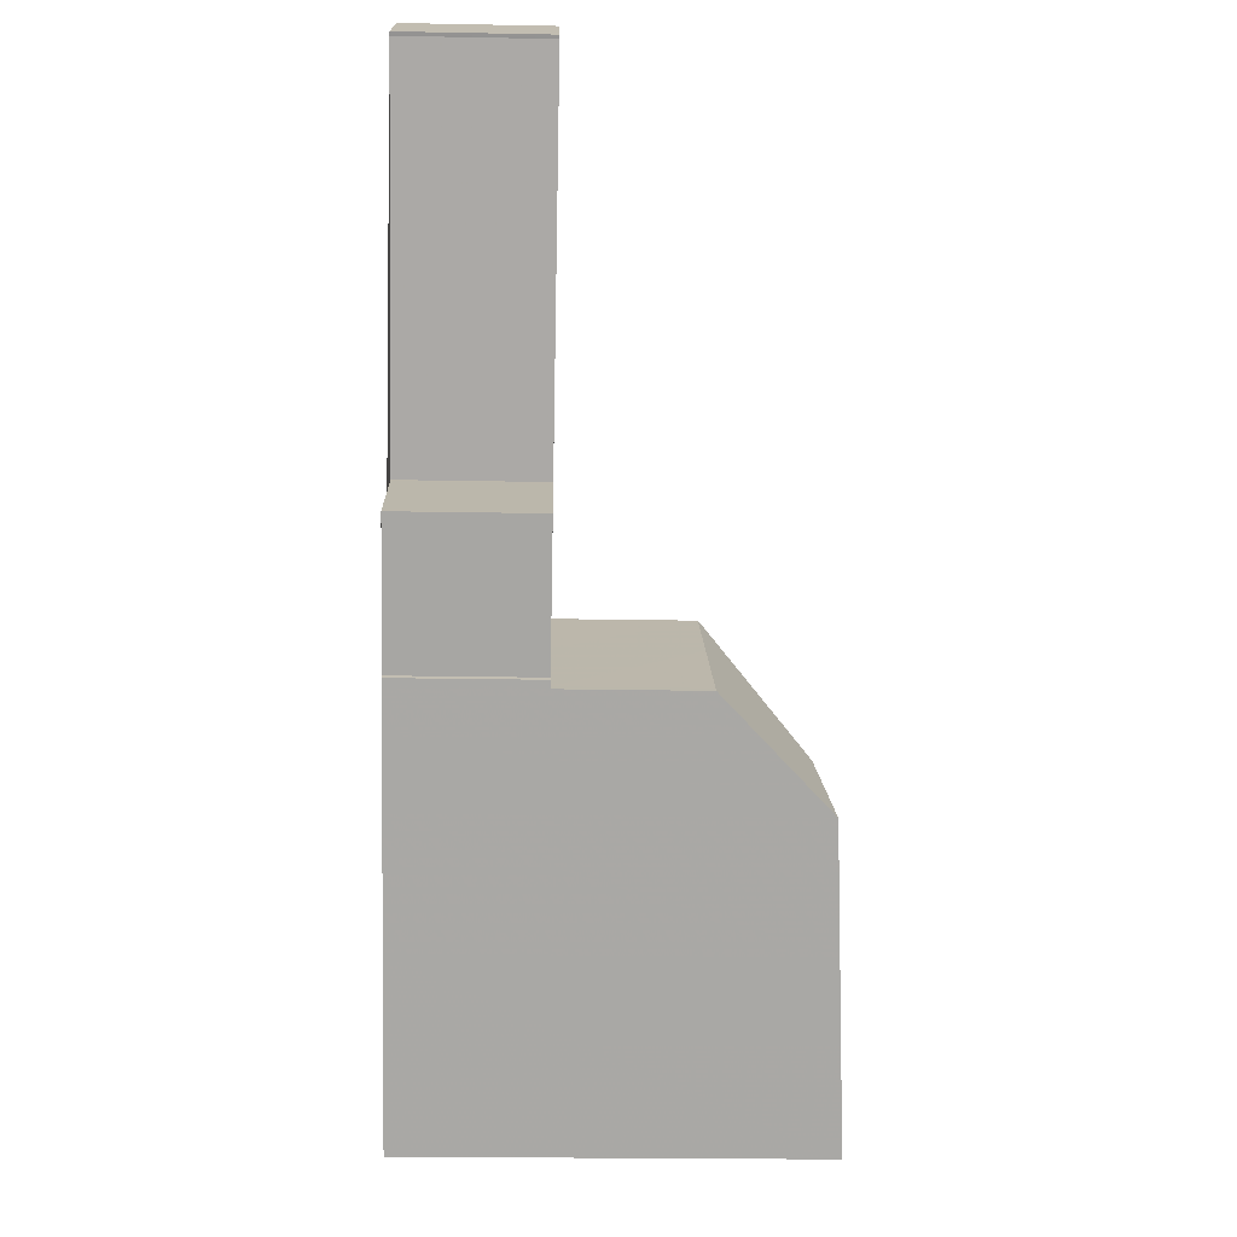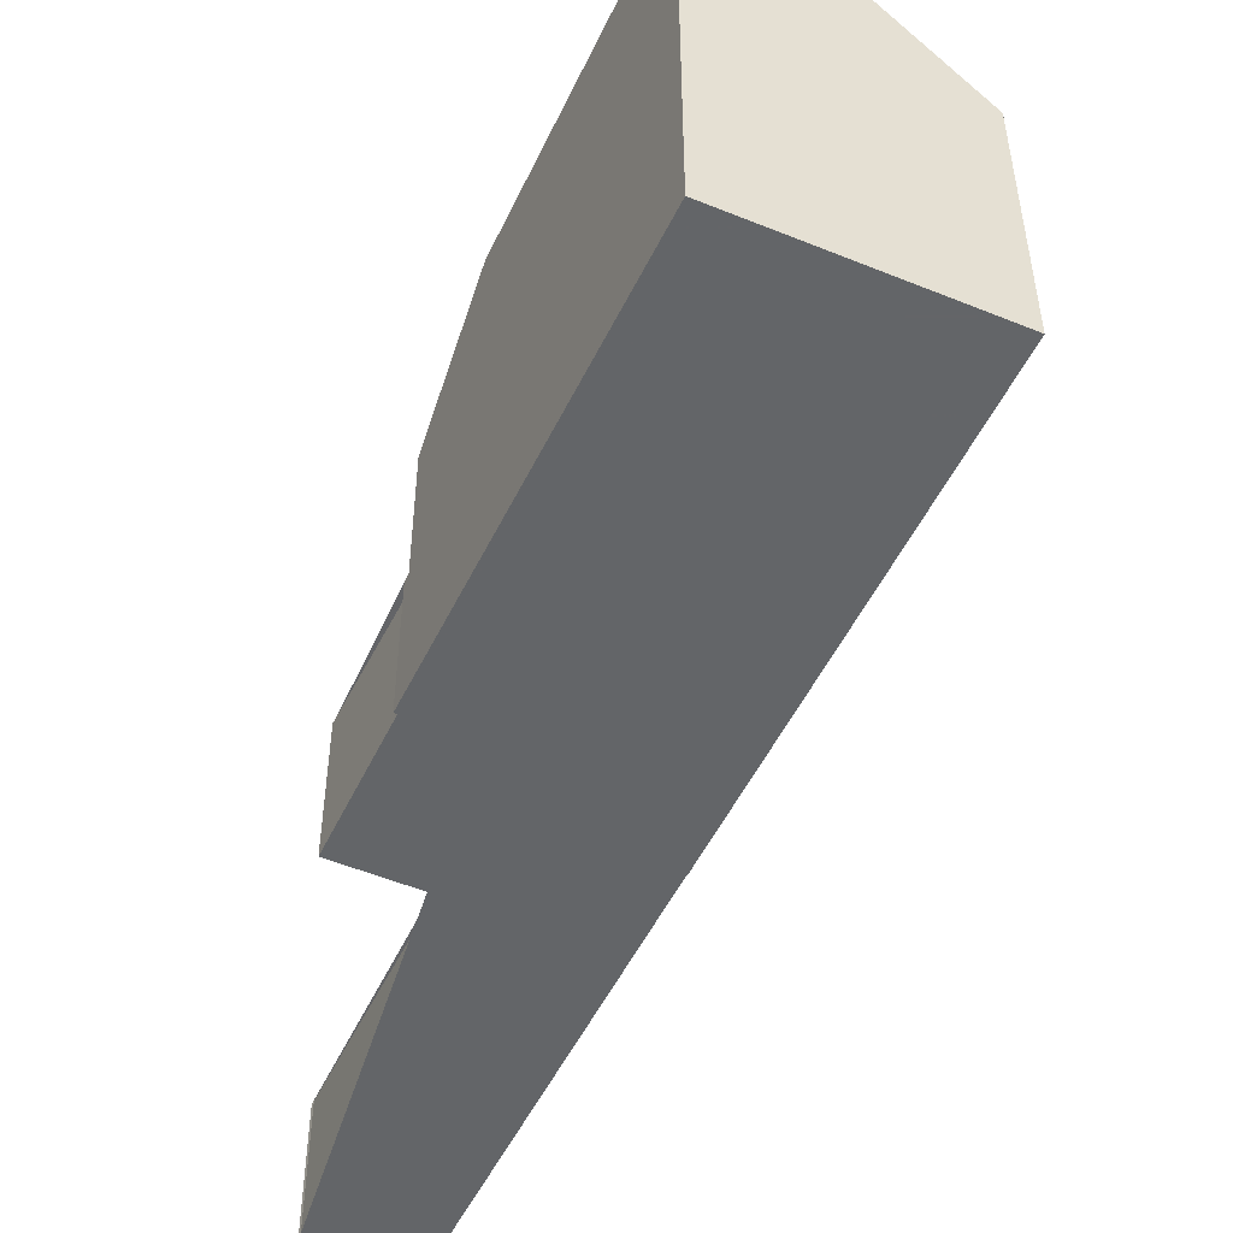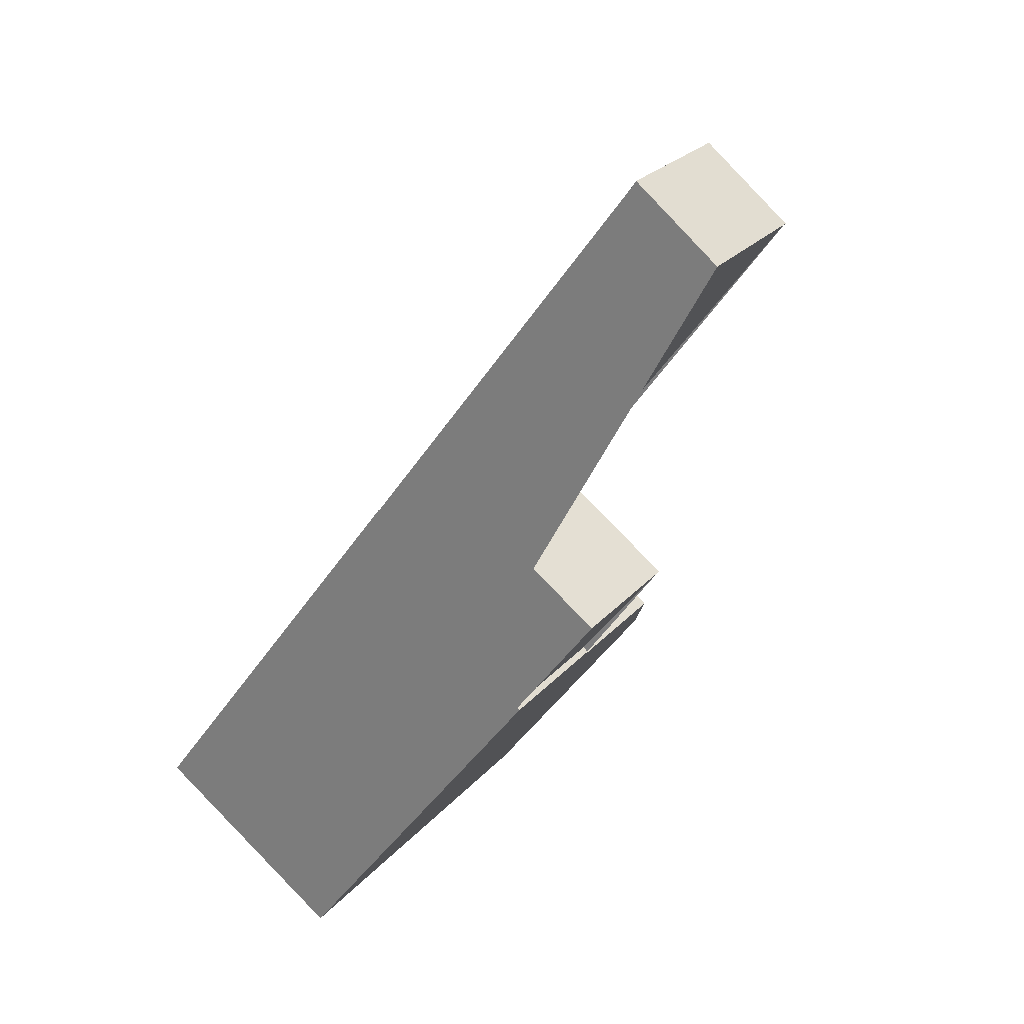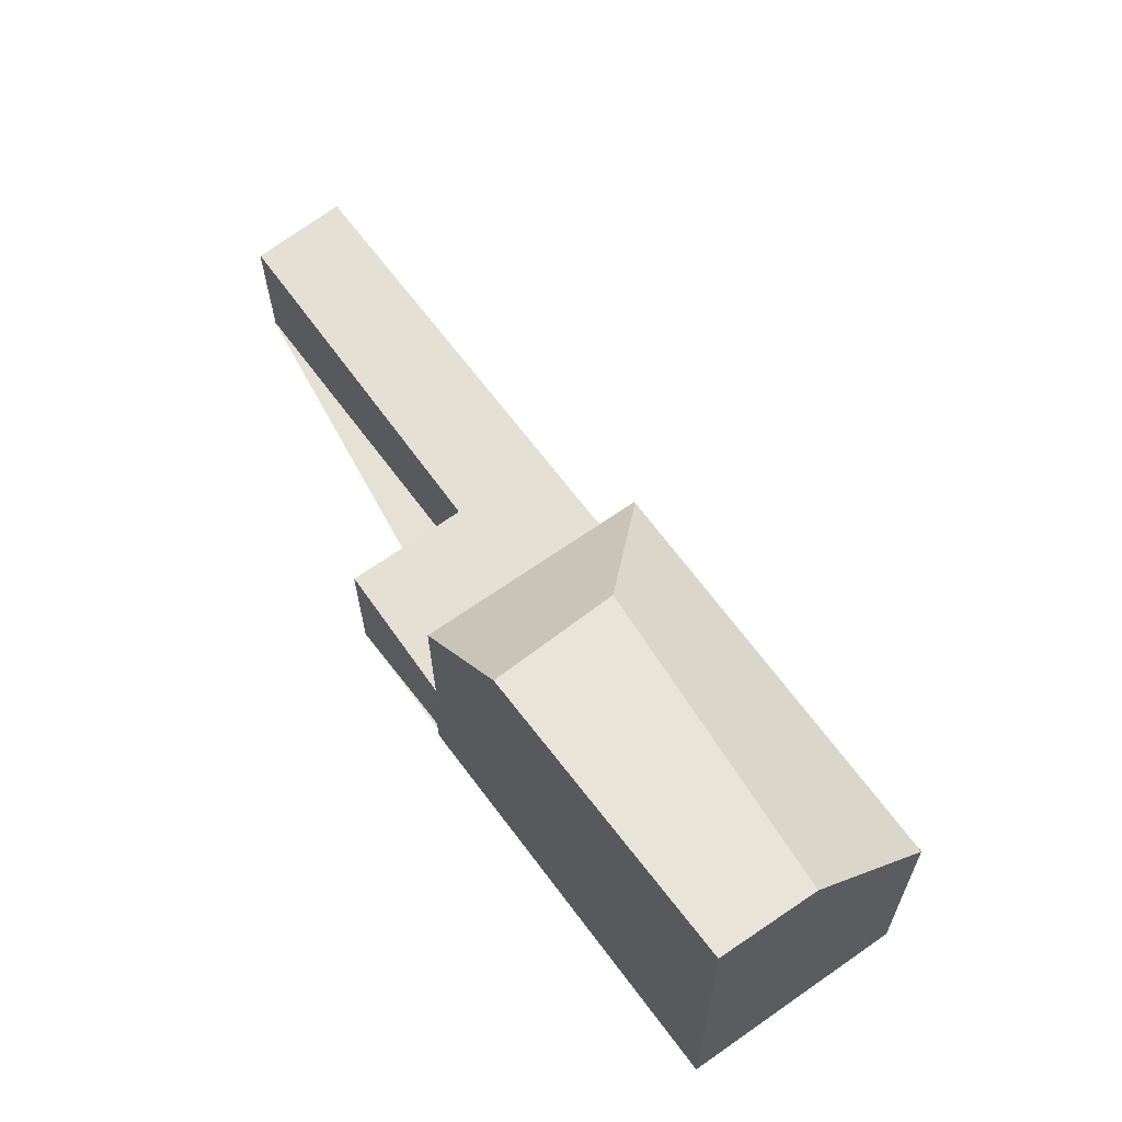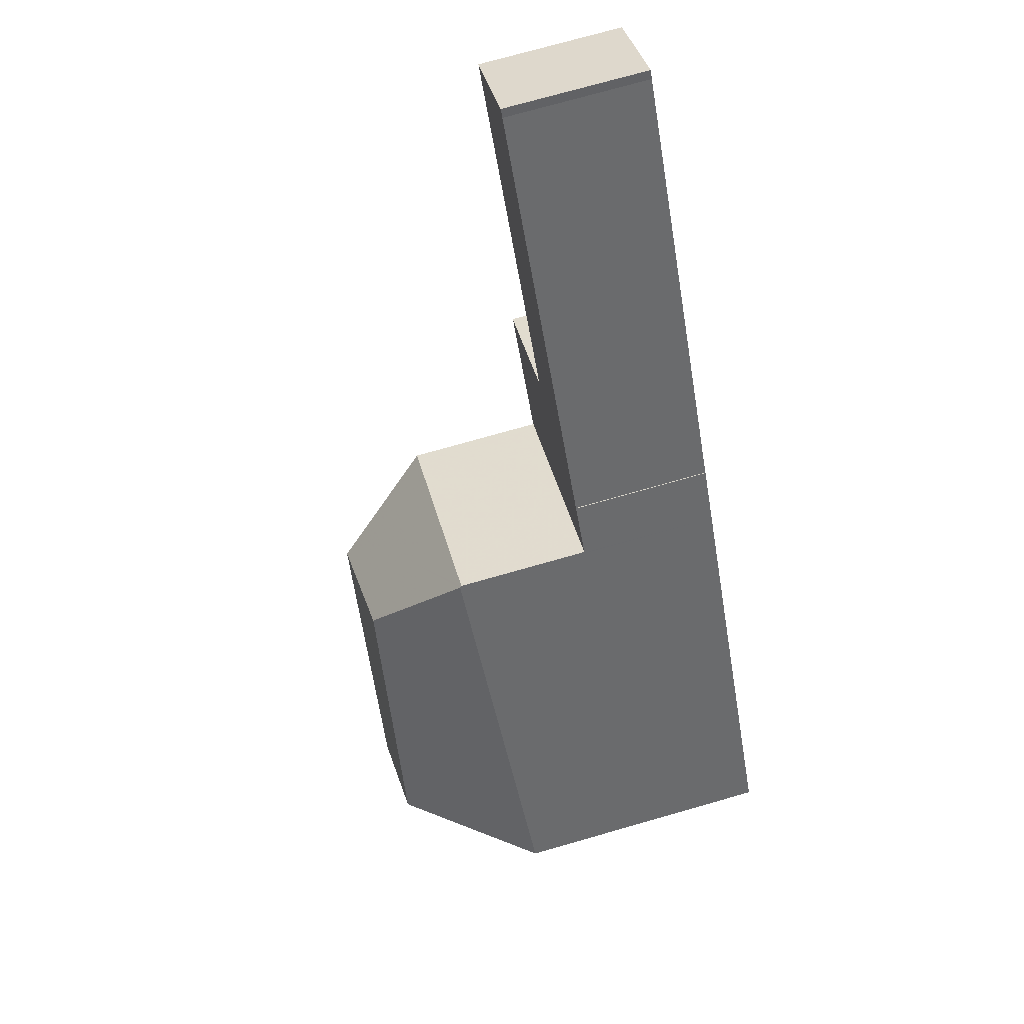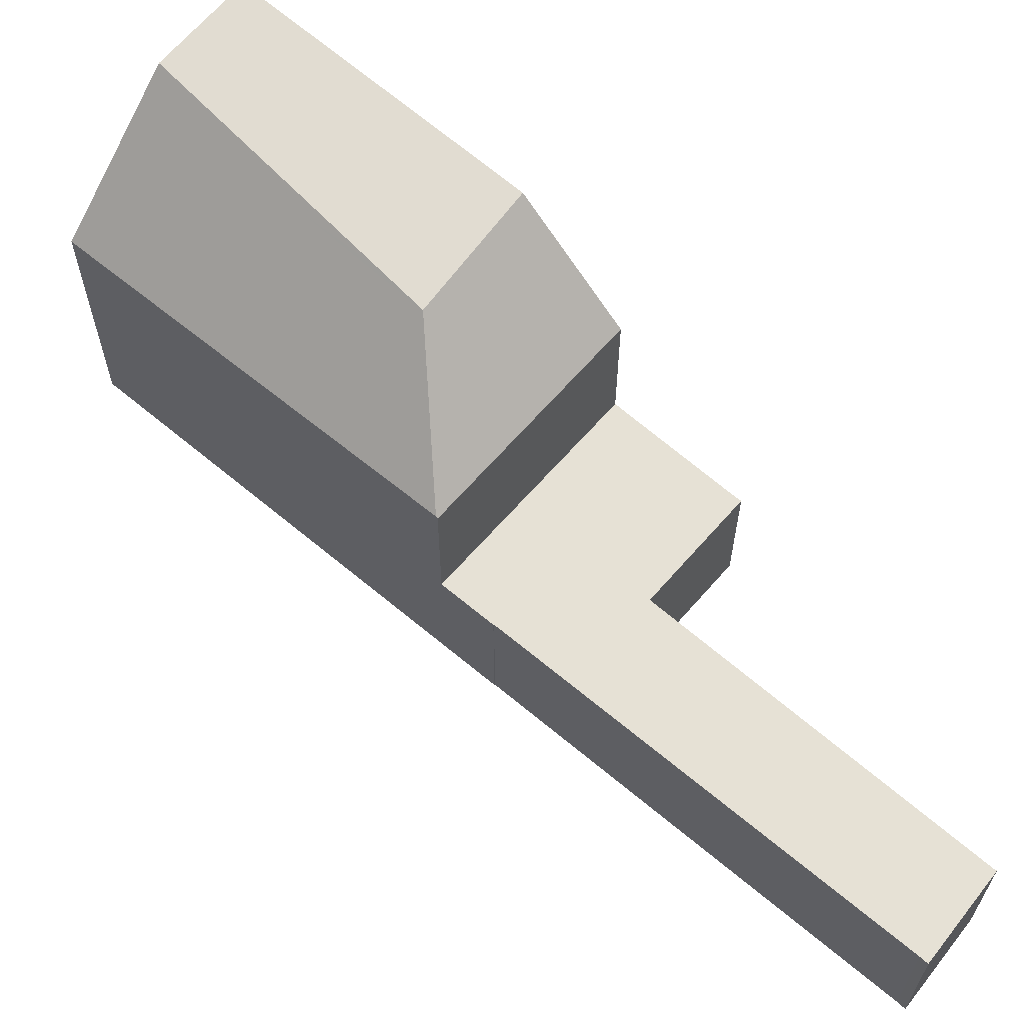
<metadata>
{"format":"obj","ext":"obj","renderer":"f3d","projection":"perspective","resolution":1024,"background":"white","views":[{"elev":-21.5,"azim":-91.9,"up":"+Y"},{"elev":-51.4,"azim":11.2,"up":"+Z"},{"elev":25.3,"azim":-149.1,"up":"+Y"},{"elev":-25.1,"azim":0.4,"up":"+Y"},{"elev":74.5,"azim":74.1,"up":"+Y"},{"elev":64.4,"azim":166.5,"up":"+Z"}]}
</metadata>
<code>
v -638.5 -1190 3.379
v -638.3 -1189 3.38
v -640.4 -1187 3.383
v -637.8 -1185 3.398
v -643.1 -1178 3.406
v -643.2 -1177 3.406
v -641.3 -1176 3.418
v -641.1 -1176 3.418
v -634.5 -1185 3.407
v -634.5 -1185 3.407
v -627.5 -1195 6.385
v -632.2 -1198 9.688
v -635.7 -1184 3.409
v -640.3 -1187 3.382
v -637.8 -1185 3.397
v -637.9 -1185 3.397
v -640.2 -1187 3.383
v -640.3 -1187 3.383
v -633.7 -1186 3.406
v -638.3 -1190 3.379
v -630.1 -1196 9.529
v -633.6 -1186 6.71
v -634.2 -1190 9.068
v -634.2 -1190 9.054
v -629.6 -1196 8.895
v -630.1 -1196 9.529
v -633.6 -1186 6.71
v -634.2 -1190 9.068
v -634.2 -1190 9.068
v -636.8 -1192 9.287
v -633.7 -1186 6.667
v -638.3 -1190 6.712
v -636.8 -1192 9.287
v -634.2 -1190 9.054
v -636.9 -1192 9.039
v -635.8 -1188 3.394
v -635.8 -1188 6.687
v -633.5 -1191 9.143
v -629.6 -1196 8.936
v -634.3 -1190 9.075
v -634.3 -1190 9.075
v -633.5 -1191 9.143
v -634.3 -1190 9.054
v -638.2 -1190 6.71
v -636.6 -1192 9.275
v -636.6 -1192 9.275
v -636.8 -1191 9.039
v -632.1 -1198 9.681
v -638.2 -1190 3.38
v -641.1 -1176 3.418
v -643.2 -1178 3.406
v -637.8 -1185 3.397
v -635.8 -1183 3.409
v -639.1 -1186 3.389
v -640.2 -1187 3.383
v -640.3 -1187 3.382
v -635.8 -1188 6.687
v -633.7 -1186 6.667
v -638.3 -1190 6.712
v -638.2 -1190 6.71
v -638.2 -1190 3.38
v -635.8 -1188 3.394
v -633.7 -1186 3.406
v -638.3 -1190 3.379
v -633.9 -1188 7.647
v -635.2 -1189 7.643
v -637.6 -1190 7.637
v -637.8 -1190 7.637
v -633.9 -1188 7.647
v -633.1 -1187 6.679
v -630.2 -1191 6.53
v -632.3 -1192 8.988
v -634.8 -1194 9.437
v -634.9 -1194 9.447
v -632.4 -1192 9.08
v -632.5 -1193 9.26
v -632.5 -1193 9.26
v -638.3 -1189 3.38
v -638.5 -1190 3.379
v -638.5 -1190 0
v -638.3 -1189 4.441e-16
v -640.3 -1187 3.382
v -638.3 -1189 3.38
v -638.3 -1189 4.441e-16
v -640.3 -1187 0
v -640.3 -1187 3.383
v -640.4 -1187 3.383
v -640.4 -1187 -4.441e-16
v -640.3 -1187 0
v -643.1 -1178 3.406
v -637.8 -1185 3.398
v -637.8 -1185 4.441e-16
v -643.1 -1178 0
v -643.2 -1178 3.406
v -643.1 -1178 3.406
v -643.1 -1178 0
v -643.2 -1178 0
v -641.3 -1176 3.418
v -643.2 -1177 3.406
v -643.2 -1177 0
v -641.3 -1176 -4.441e-16
v -641.1 -1176 3.418
v -641.3 -1176 3.418
v -641.3 -1176 -4.441e-16
v -641.1 -1176 0
v -635.8 -1183 3.409
v -641.1 -1176 3.418
v -641.1 -1176 4.441e-16
v -635.8 -1183 0
v -634.5 -1185 3.407
v -634.5 -1185 3.407
v -634.5 -1185 0
v -634.5 -1185 -4.441e-16
v -633.7 -1186 3.406
v -634.5 -1185 3.407
v -634.5 -1185 -4.441e-16
v -633.7 -1186 0
v -629.6 -1196 8.895
v -627.5 -1195 6.385
v -627.5 -1195 0
v -629.6 -1196 0
v -634.9 -1194 9.447
v -632.2 -1198 9.688
v -632.2 -1198 1.776e-15
v -634.9 -1194 0
v -634.5 -1185 3.407
v -635.7 -1184 3.409
v -635.7 -1184 0
v -634.5 -1185 0
v -640.4 -1187 3.383
v -640.3 -1187 3.382
v -640.3 -1187 4.441e-16
v -640.4 -1187 -4.441e-16
v -637.8 -1185 3.398
v -637.9 -1185 3.397
v -637.9 -1185 0
v -637.8 -1185 4.441e-16
v -637.9 -1185 3.397
v -640.3 -1187 3.383
v -640.3 -1187 0
v -637.9 -1185 0
v -633.1 -1187 6.679
v -633.6 -1186 6.71
v -633.6 -1186 0
v -633.1 -1187 -8.882e-16
v -629.6 -1196 8.936
v -629.6 -1196 8.895
v -629.6 -1196 0
v -629.6 -1196 0
v -632.1 -1198 9.681
v -630.1 -1196 9.529
v -630.1 -1196 0
v -632.1 -1198 0
v -636.9 -1192 9.039
v -636.8 -1192 9.287
v -636.8 -1192 0
v -636.9 -1192 0
v -637.8 -1190 7.637
v -636.9 -1192 9.039
v -636.9 -1192 0
v -637.8 -1190 0
v -630.1 -1196 9.529
v -629.6 -1196 8.936
v -629.6 -1196 0
v -630.1 -1196 0
v -632.2 -1198 9.688
v -632.1 -1198 9.681
v -632.1 -1198 0
v -632.2 -1198 1.776e-15
v -641.1 -1176 3.418
v -641.1 -1176 3.418
v -641.1 -1176 0
v -641.1 -1176 4.441e-16
v -643.2 -1177 3.406
v -643.2 -1178 3.406
v -643.2 -1178 0
v -643.2 -1177 0
v -635.7 -1184 3.409
v -635.8 -1183 3.409
v -635.8 -1183 0
v -635.7 -1184 0
v -640.3 -1187 3.382
v -640.3 -1187 3.382
v -640.3 -1187 0
v -640.3 -1187 4.441e-16
v -633.6 -1186 6.71
v -633.7 -1186 6.667
v -633.7 -1186 -8.882e-16
v -633.6 -1186 0
v -638.5 -1190 3.379
v -638.3 -1190 3.379
v -638.3 -1190 0
v -638.5 -1190 0
v -638.3 -1190 6.712
v -637.8 -1190 7.637
v -637.8 -1190 0
v -638.3 -1190 -8.882e-16
v -630.2 -1191 6.53
v -633.1 -1187 6.679
v -633.1 -1187 -8.882e-16
v -630.2 -1191 0
v -627.5 -1195 6.385
v -630.2 -1191 6.53
v -630.2 -1191 0
v -627.5 -1195 0
v -636.8 -1192 9.287
v -634.9 -1194 9.447
v -634.9 -1194 0
v -636.8 -1192 0
v -627.5 -1195 0
v -632.2 -1198 0
v -638.5 -1190 0
v -638.3 -1189 0
v -640.4 -1187 0
v -637.8 -1185 0
v -643.1 -1178 0
v -643.2 -1177 0
v -641.3 -1176 0
v -641.1 -1176 0
v -634.5 -1185 0
v -634.5 -1185 0
f 52 15 54
f 51 6 7 50
f 17 14 3 18
f 36 19 31 37
f 76 38 75
f 69 22 70
f 47 43 41 46
f 73 45 40 42 77
f 67 60 57 66
f 44 32 20 49
f 75 38 23 24 72
f 43 34 29 41
f 40 28 42
f 66 57 58 27 65
f 46 30 35 47
f 74 33 45 73
f 68 59 60 67
f 49 36 37 44
f 53 13 15 52
f 52 16 4 5 51 50 8 53
f 54 17 18 16 52
f 55 17 54
f 56 14 17 55
f 61 55 54 15 62
f 62 15 13 9 10 63
f 64 1 2 56 55 61
f 65 34 43 66
f 67 47 35 68
f 72 24 69 70 71
f 66 43 47 67
f 71 11 25 72
f 73 48 12 74
f 75 39 21 76
f 77 26 48 73
f 72 25 39 75
f 79 80 81 78
f 83 84 85 82
f 87 88 89 86
f 91 92 93 90
f 95 96 97 94
f 99 100 101 98
f 103 104 105 102
f 107 108 109 106
f 111 112 113 110
f 115 116 117 114
f 119 120 121 118
f 123 124 125 122
f 127 128 129 126
f 131 132 133 130
f 135 136 137 134
f 139 140 141 138
f 143 144 145 142
f 147 148 149 146
f 151 152 153 150
f 155 156 157 154
f 159 160 161 158
f 163 164 165 162
f 167 168 169 166
f 171 172 173 170
f 175 176 177 174
f 179 180 181 178
f 183 184 185 182
f 187 188 189 186
f 191 192 193 190
f 195 196 197 194
f 199 200 201 198
f 203 204 205 202
f 207 208 209 206
f 211 212 213 214 215 216 217 218 219 220 221 210

</code>
